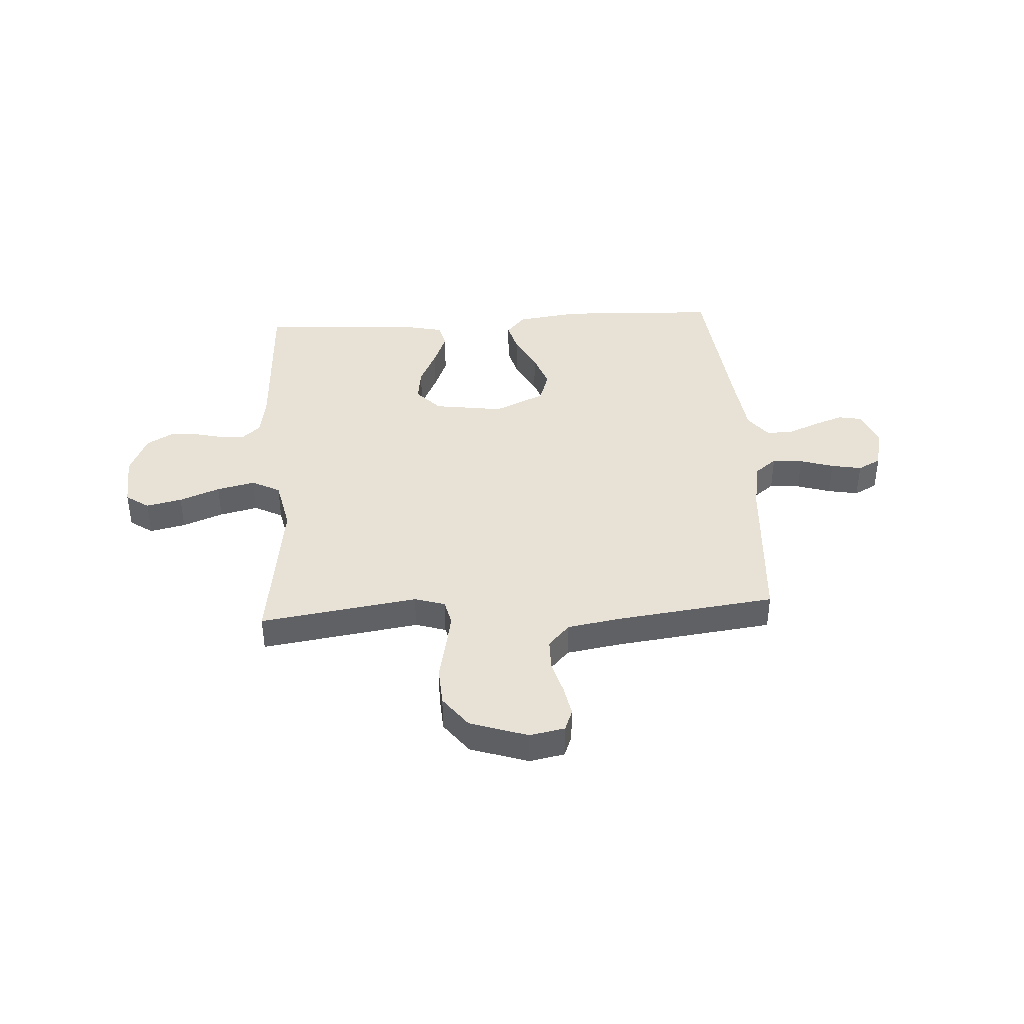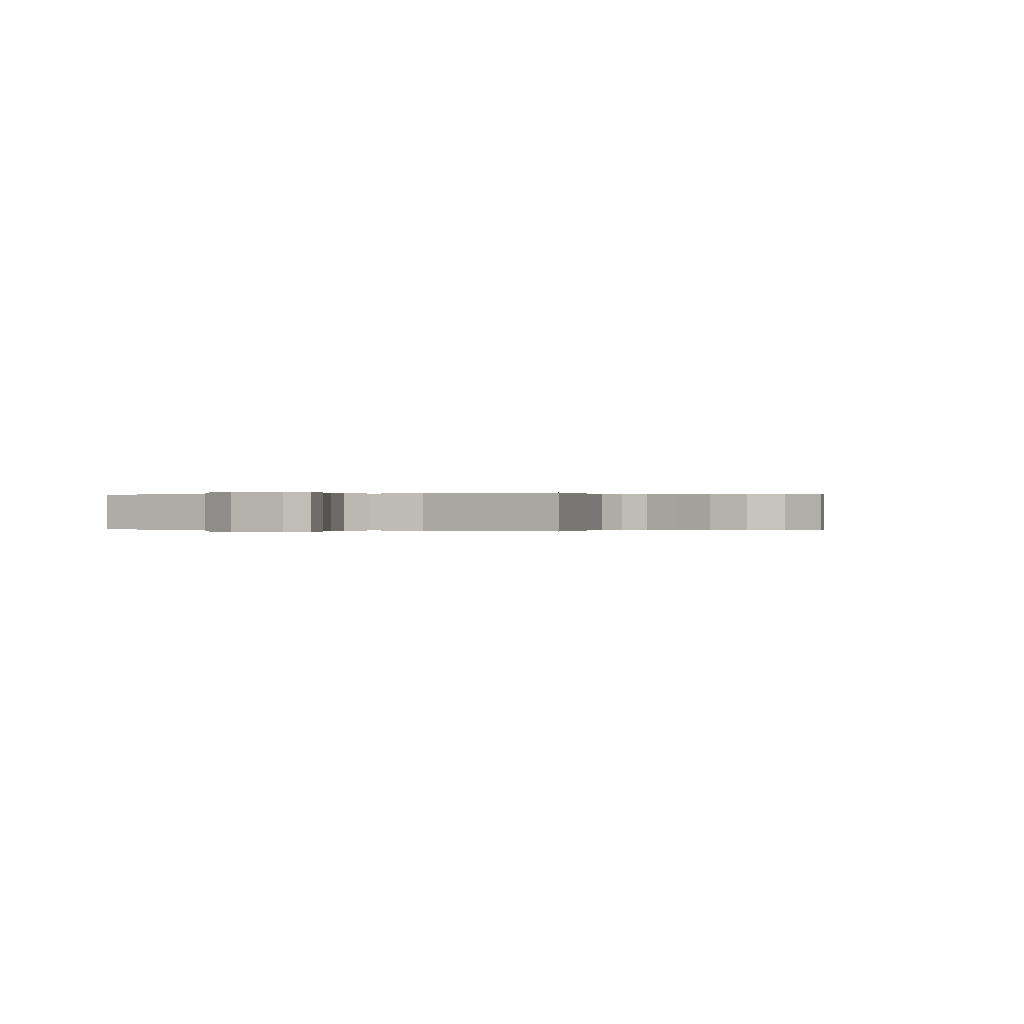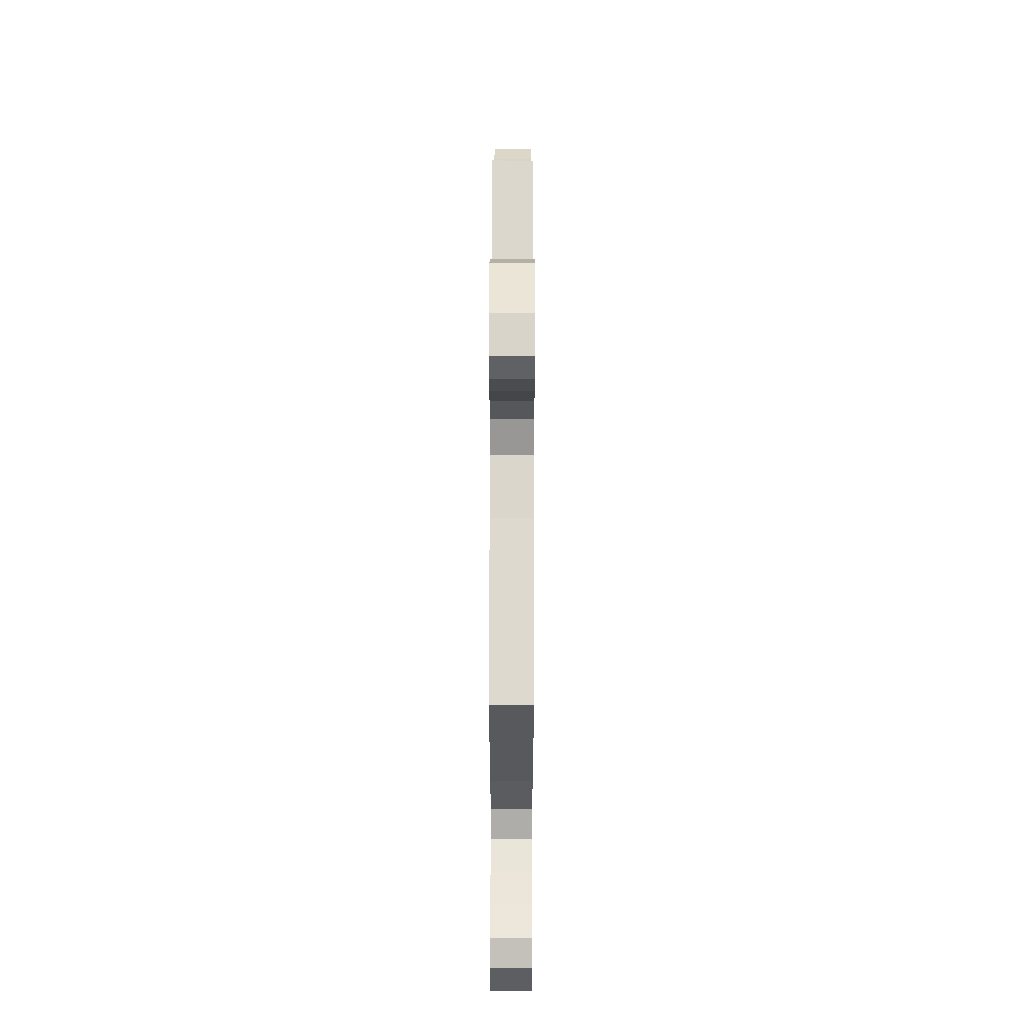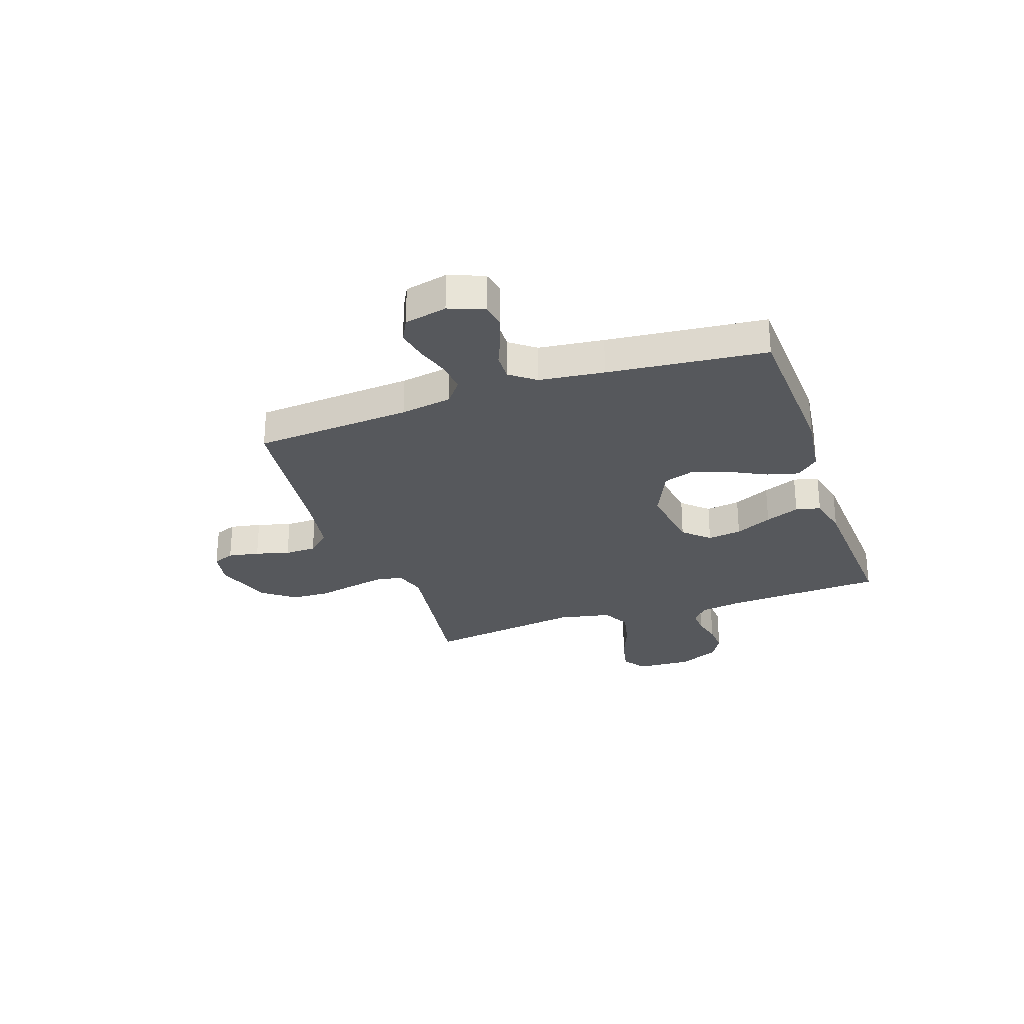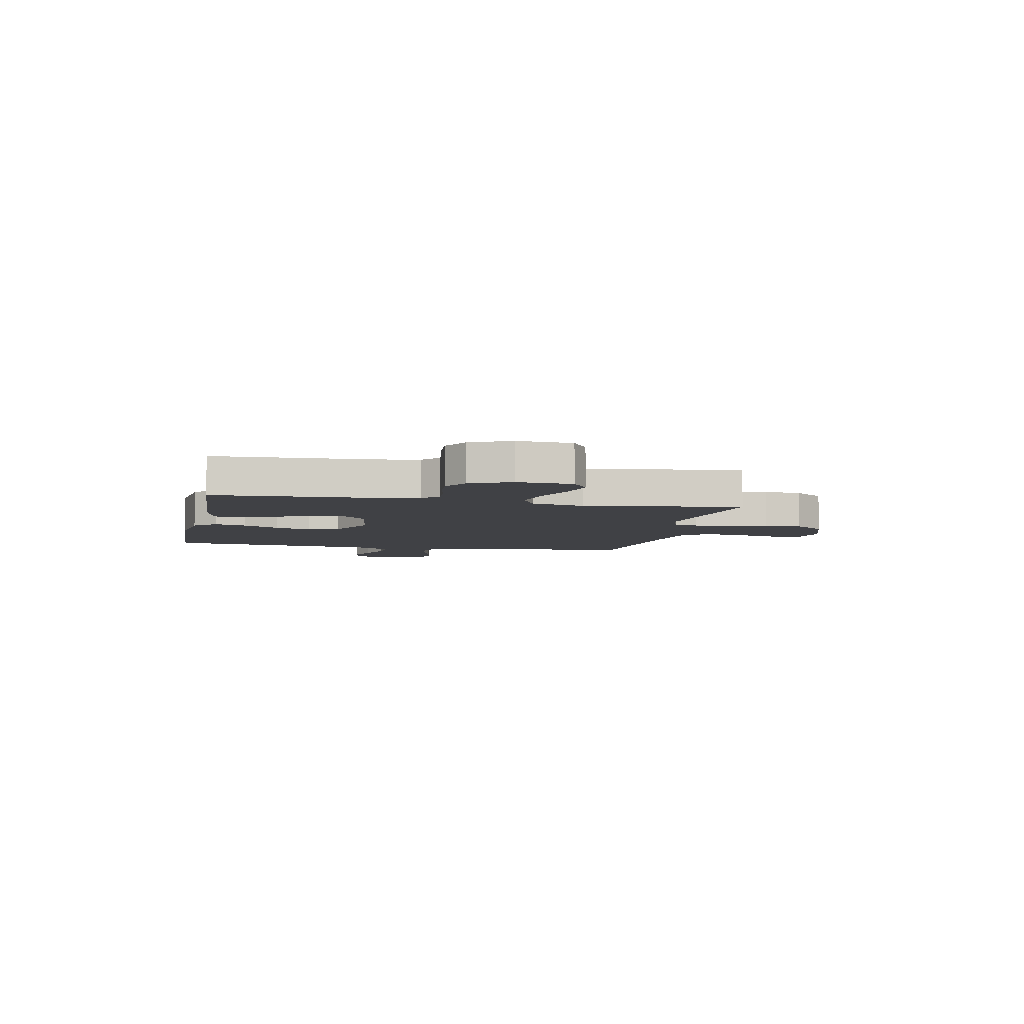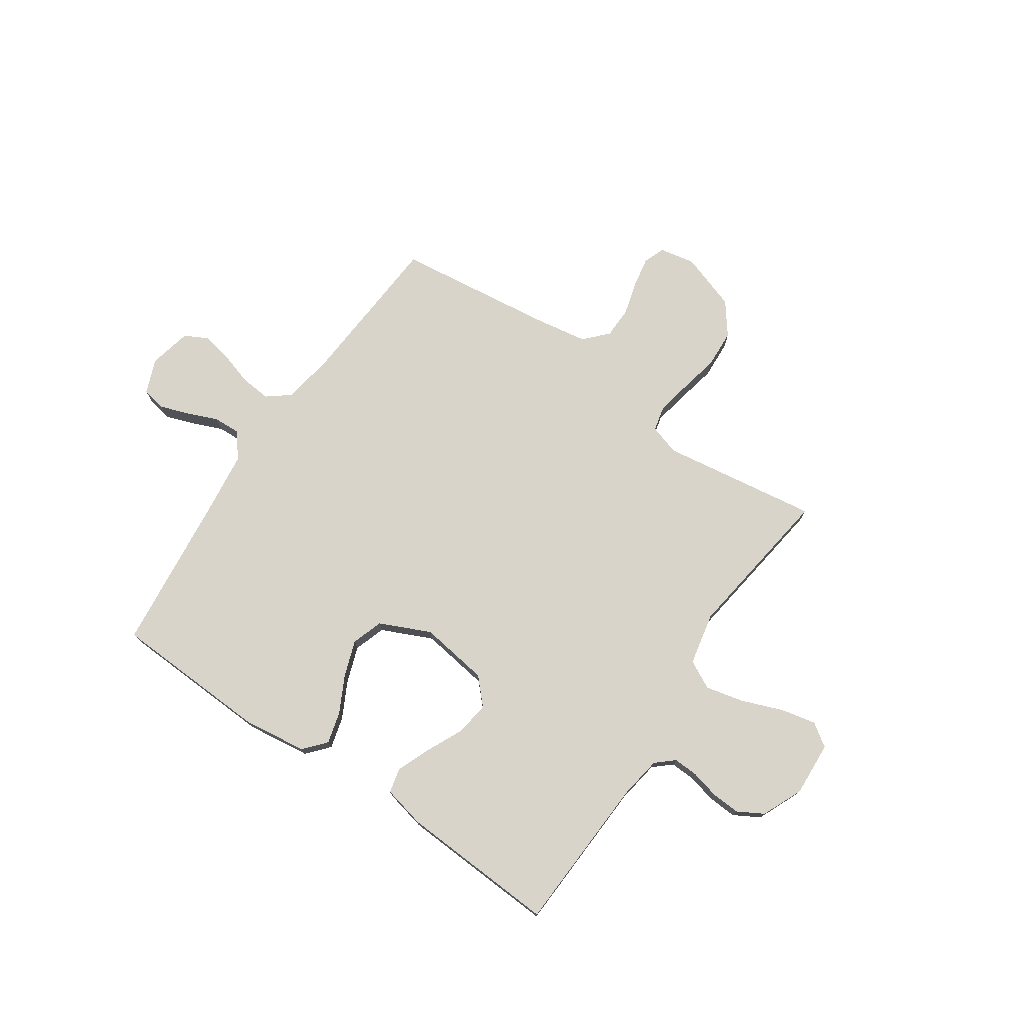
<metadata>
{"format":"obj","ext":"obj","renderer":"f3d","projection":"perspective","resolution":1024,"background":"white","views":[{"elev":40.3,"azim":-3.6,"up":"+Y"},{"elev":-0.0,"azim":-64.3,"up":"+Y"},{"elev":64.6,"azim":90.1,"up":"+Z"},{"elev":-27.8,"azim":109.2,"up":"+Y"},{"elev":-5.9,"azim":-101.6,"up":"+Y"},{"elev":75.3,"azim":-145.7,"up":"+Y"}]}
</metadata>
<code>
v 0.5 0.07 -0.5
v 0.2 0.07 -0.513
v 0.078 0.07 -0.497
v 0.041 0.07 -0.455
v 0.057 0.07 -0.395
v 0.093 0.07 -0.325
v 0.117 0.07 -0.256
v 0.097 0.07 -0.196
v 0 0.07 -0.152
v -0.132 0.07 -0.171
v -0.177 0.07 -0.219
v -0.168 0.07 -0.284
v -0.135 0.07 -0.354
v -0.109 0.07 -0.419
v -0.12 0.07 -0.466
v -0.2 0.07 -0.484
v -0.5 0.07 -0.5
v -0.514 0.07 -0.2
v -0.527 0.07 -0.118
v -0.561 0.07 -0.088
v -0.608 0.07 -0.09
v -0.663 0.07 -0.103
v -0.718 0.07 -0.106
v -0.767 0.07 -0.078
v -0.801 0.07 0
v -0.795 0.07 0.104
v -0.751 0.07 0.134
v -0.683 0.07 0.119
v -0.606 0.07 0.089
v -0.533 0.07 0.072
v -0.479 0.07 0.1
v -0.458 0.07 0.2
v -0.5 0.07 0.5
v -0.2 0.07 0.456
v -0.142 0.07 0.474
v -0.131 0.07 0.522
v -0.144 0.07 0.589
v -0.16 0.07 0.664
v -0.156 0.07 0.737
v -0.11 0.07 0.798
v 0 0.07 0.835
v 0.067 0.07 0.822
v 0.083 0.07 0.781
v 0.072 0.07 0.722
v 0.054 0.07 0.658
v 0.055 0.07 0.598
v 0.096 0.07 0.554
v 0.2 0.07 0.537
v 0.5 0.07 0.5
v 0.521 0.07 0.2
v 0.537 0.07 0.102
v 0.58 0.07 0.068
v 0.638 0.07 0.073
v 0.702 0.07 0.093
v 0.76 0.07 0.104
v 0.804 0.07 0.081
v 0.822 0.07 0
v 0.796 0.07 -0.066
v 0.75 0.07 -0.075
v 0.694 0.07 -0.055
v 0.636 0.07 -0.031
v 0.584 0.07 -0.029
v 0.547 0.07 -0.077
v 0.532 0.07 -0.2
v 0.5 0 -0.5
v 0.2 0 -0.513
v 0.078 0 -0.497
v 0.041 0 -0.455
v 0.057 0 -0.395
v 0.093 0 -0.325
v 0.117 0 -0.256
v 0.097 0 -0.196
v 0 0 -0.152
v -0.132 0 -0.171
v -0.177 0 -0.219
v -0.168 0 -0.284
v -0.135 0 -0.354
v -0.109 0 -0.419
v -0.12 0 -0.466
v -0.2 0 -0.484
v -0.5 0 -0.5
v -0.514 0 -0.2
v -0.527 0 -0.118
v -0.561 0 -0.088
v -0.608 0 -0.09
v -0.663 0 -0.103
v -0.718 0 -0.106
v -0.767 0 -0.078
v -0.801 0 0
v -0.795 0 0.104
v -0.751 0 0.134
v -0.683 0 0.119
v -0.606 0 0.089
v -0.533 0 0.072
v -0.479 0 0.1
v -0.458 0 0.2
v -0.5 0 0.5
v -0.2 0 0.456
v -0.142 0 0.474
v -0.131 0 0.522
v -0.144 0 0.589
v -0.16 0 0.664
v -0.156 0 0.737
v -0.11 0 0.798
v 0 0 0.835
v 0.067 0 0.822
v 0.083 0 0.781
v 0.072 0 0.722
v 0.054 0 0.658
v 0.055 0 0.598
v 0.096 0 0.554
v 0.2 0 0.537
v 0.5 0 0.5
v 0.521 0 0.2
v 0.537 0 0.102
v 0.58 0 0.068
v 0.638 0 0.073
v 0.702 0 0.093
v 0.76 0 0.104
v 0.804 0 0.081
v 0.822 0 0
v 0.796 0 -0.066
v 0.75 0 -0.075
v 0.694 0 -0.055
v 0.636 0 -0.031
v 0.584 0 -0.029
v 0.547 0 -0.077
v 0.532 0 -0.2
f 59 60 61
f 58 59 61
f 57 58 61
f 56 57 61
f 55 56 61
f 54 55 61
f 53 54 61
f 52 53 61 62
f 51 52 62 63
f 48 49 50
f 51 63 64
f 50 51 64
f 48 50 64
f 47 48 64
f 43 44 45
f 42 43 45
f 41 42 45
f 40 41 45
f 39 40 45
f 38 39 45
f 37 38 45
f 36 37 45 46
f 47 64 1
f 46 47 1
f 36 46 1
f 35 36 1
f 27 28 29
f 26 27 29
f 25 26 29
f 24 25 29
f 23 24 29
f 22 23 29
f 21 22 29
f 20 21 29 30
f 19 20 30 31
f 16 17 18
f 15 16 18
f 14 15 18
f 13 14 18
f 12 13 18
f 18 19 31
f 12 18 31
f 11 12 31
f 4 5 6
f 3 4 6
f 2 3 6
f 1 2 6
f 1 6 7
f 34 35 1
f 32 33 34
f 31 32 34
f 11 31 34
f 10 11 34
f 9 10 34
f 8 9 34
f 8 34 1
f 1 7 8
f 125 124 123
f 125 123 122
f 125 122 121
f 125 121 120
f 125 120 119
f 125 119 118
f 125 118 117
f 126 125 117 116
f 127 126 116 115
f 114 113 112
f 128 127 115
f 128 115 114
f 128 114 112
f 128 112 111
f 109 108 107
f 109 107 106
f 109 106 105
f 109 105 104
f 109 104 103
f 109 103 102
f 109 102 101
f 110 109 101 100
f 65 128 111
f 65 111 110
f 65 110 100
f 65 100 99
f 93 92 91
f 93 91 90
f 93 90 89
f 93 89 88
f 93 88 87
f 93 87 86
f 93 86 85
f 94 93 85 84
f 95 94 84 83
f 82 81 80
f 82 80 79
f 82 79 78
f 82 78 77
f 82 77 76
f 95 83 82
f 95 82 76
f 95 76 75
f 70 69 68
f 70 68 67
f 70 67 66
f 70 66 65
f 71 70 65
f 65 99 98
f 98 97 96
f 98 96 95
f 98 95 75
f 98 75 74
f 98 74 73
f 98 73 72
f 65 98 72
f 72 71 65
f 1 65 66 2
f 2 66 67 3
f 3 67 68 4
f 4 68 69 5
f 5 69 70 6
f 6 70 71 7
f 7 71 72 8
f 8 72 73 9
f 9 73 74 10
f 10 74 75 11
f 11 75 76 12
f 12 76 77 13
f 13 77 78 14
f 14 78 79 15
f 15 79 80 16
f 16 80 81 17
f 17 81 82 18
f 18 82 83 19
f 19 83 84 20
f 20 84 85 21
f 21 85 86 22
f 22 86 87 23
f 23 87 88 24
f 24 88 89 25
f 25 89 90 26
f 26 90 91 27
f 27 91 92 28
f 28 92 93 29
f 29 93 94 30
f 30 94 95 31
f 31 95 96 32
f 32 96 97 33
f 33 97 98 34
f 34 98 99 35
f 35 99 100 36
f 36 100 101 37
f 37 101 102 38
f 38 102 103 39
f 39 103 104 40
f 40 104 105 41
f 41 105 106 42
f 42 106 107 43
f 43 107 108 44
f 44 108 109 45
f 45 109 110 46
f 46 110 111 47
f 47 111 112 48
f 48 112 113 49
f 49 113 114 50
f 50 114 115 51
f 51 115 116 52
f 52 116 117 53
f 53 117 118 54
f 54 118 119 55
f 55 119 120 56
f 56 120 121 57
f 57 121 122 58
f 58 122 123 59
f 59 123 124 60
f 60 124 125 61
f 61 125 126 62
f 62 126 127 63
f 63 127 128 64
f 64 128 65 1

</code>
